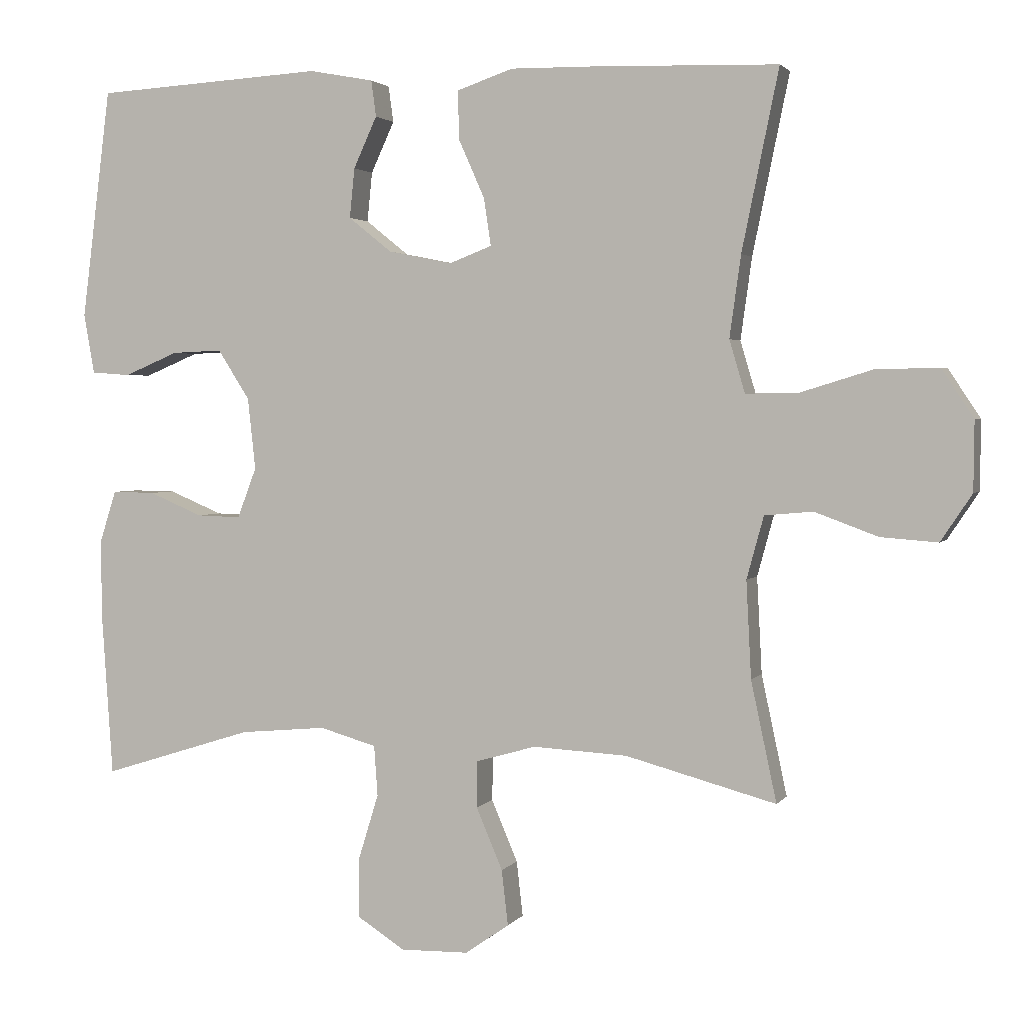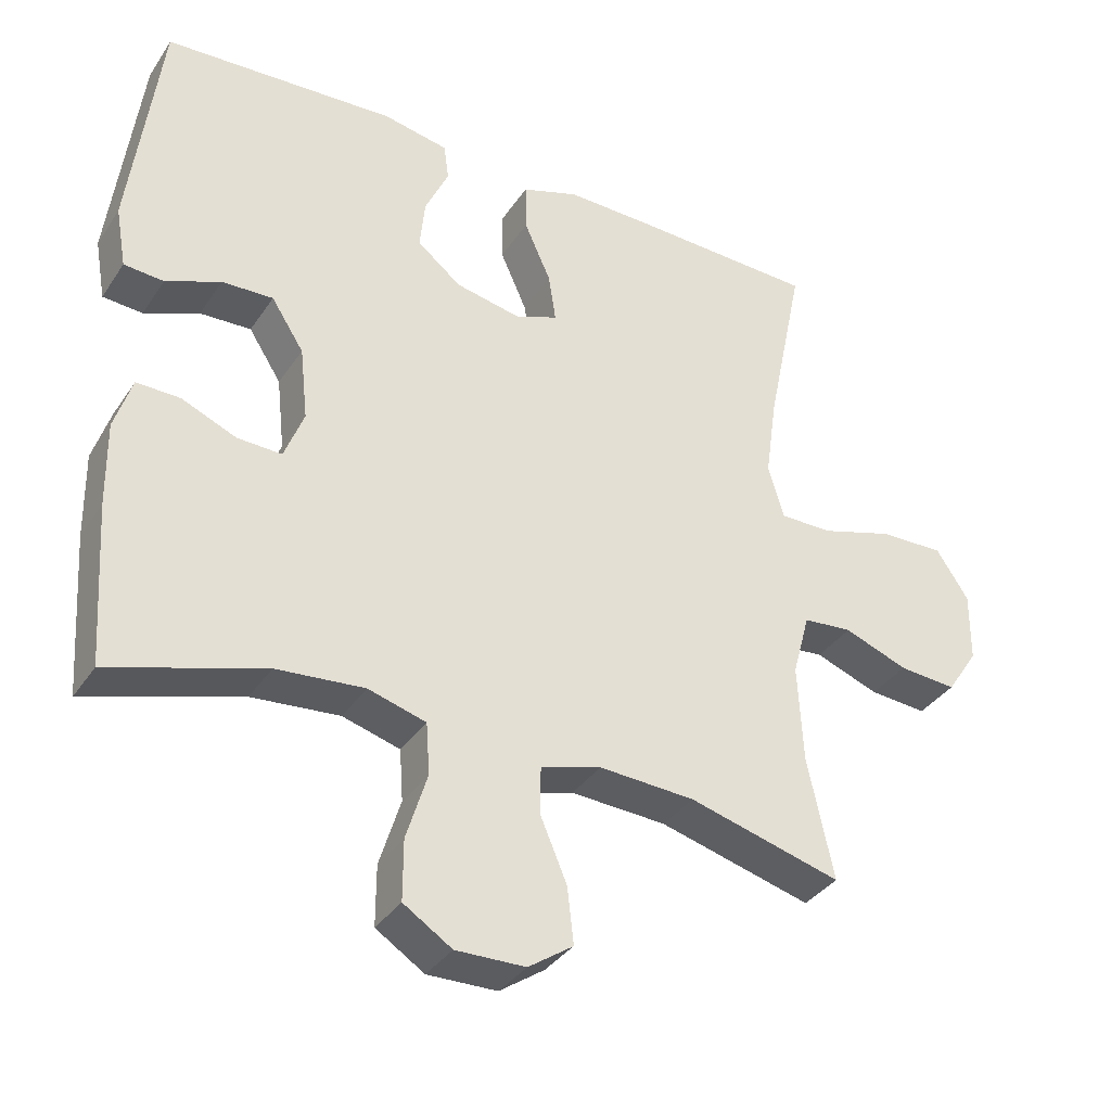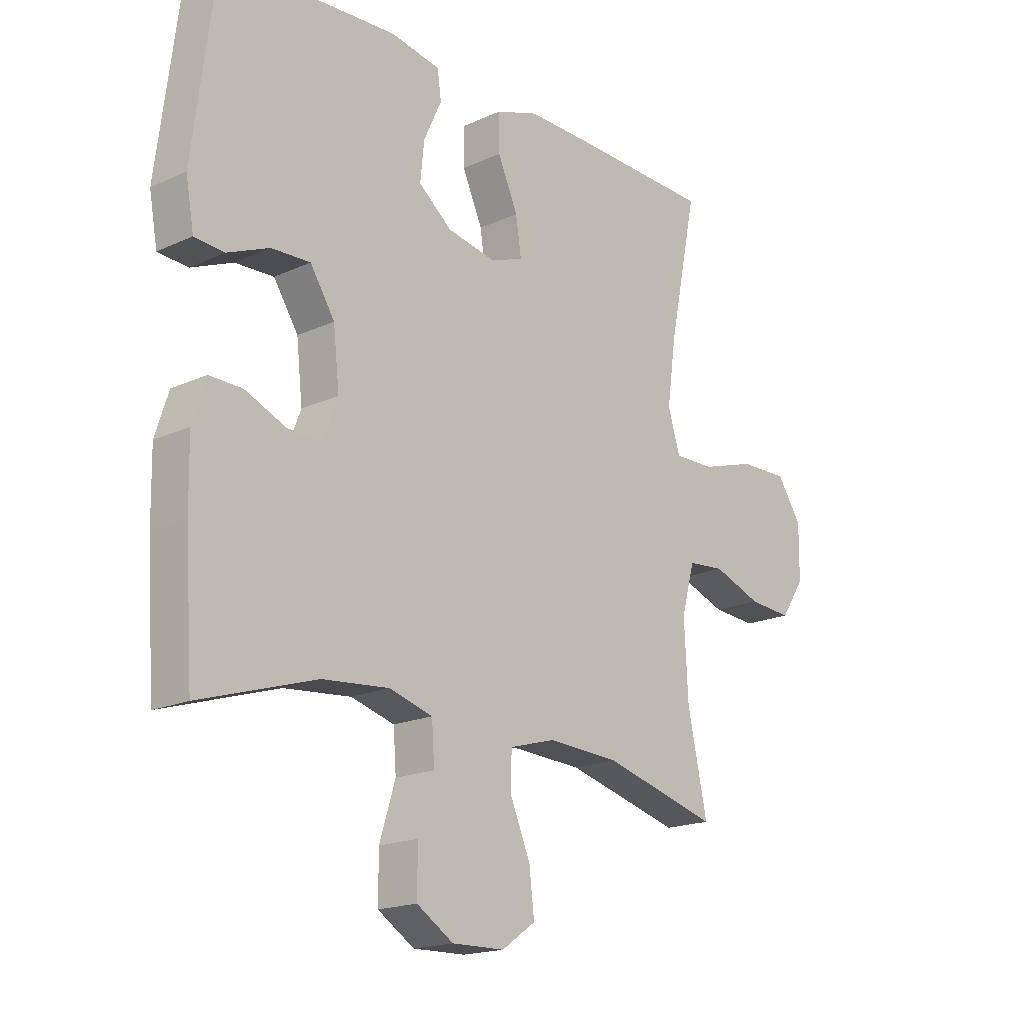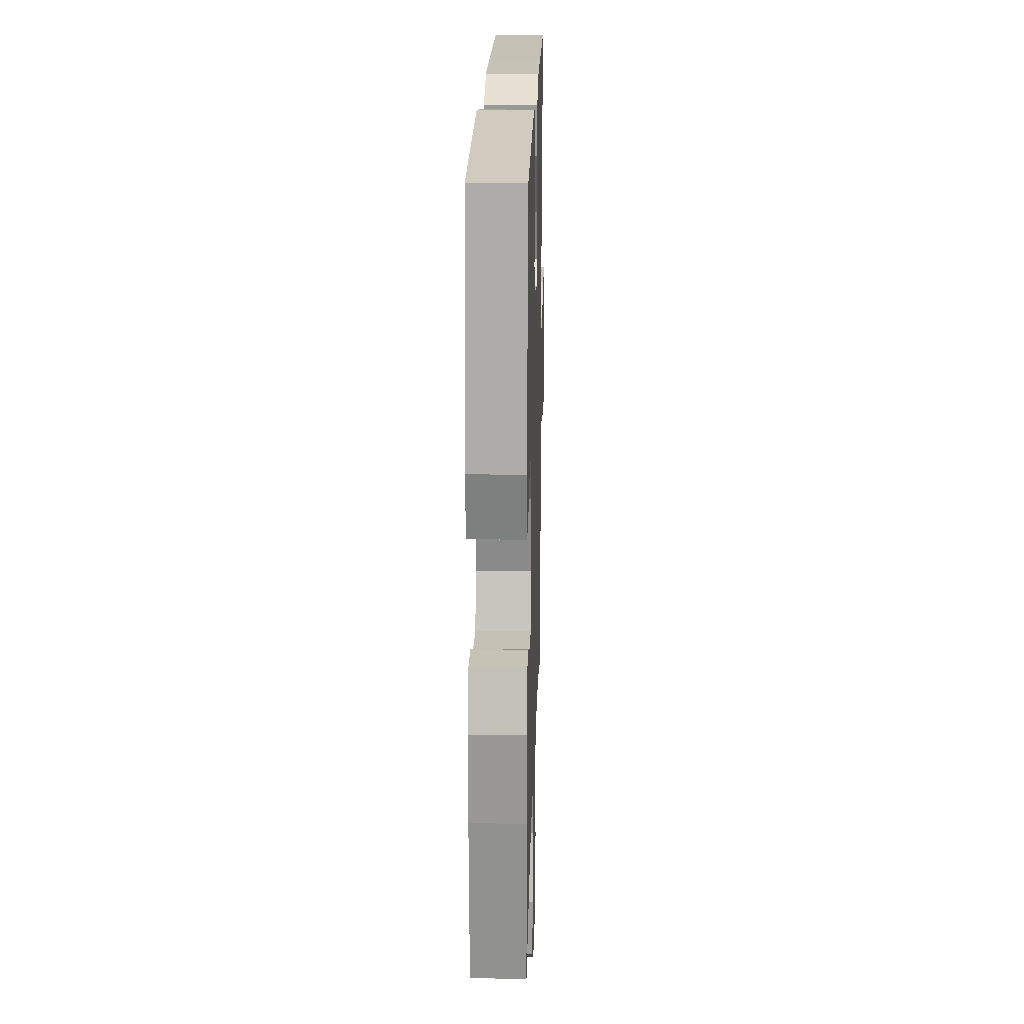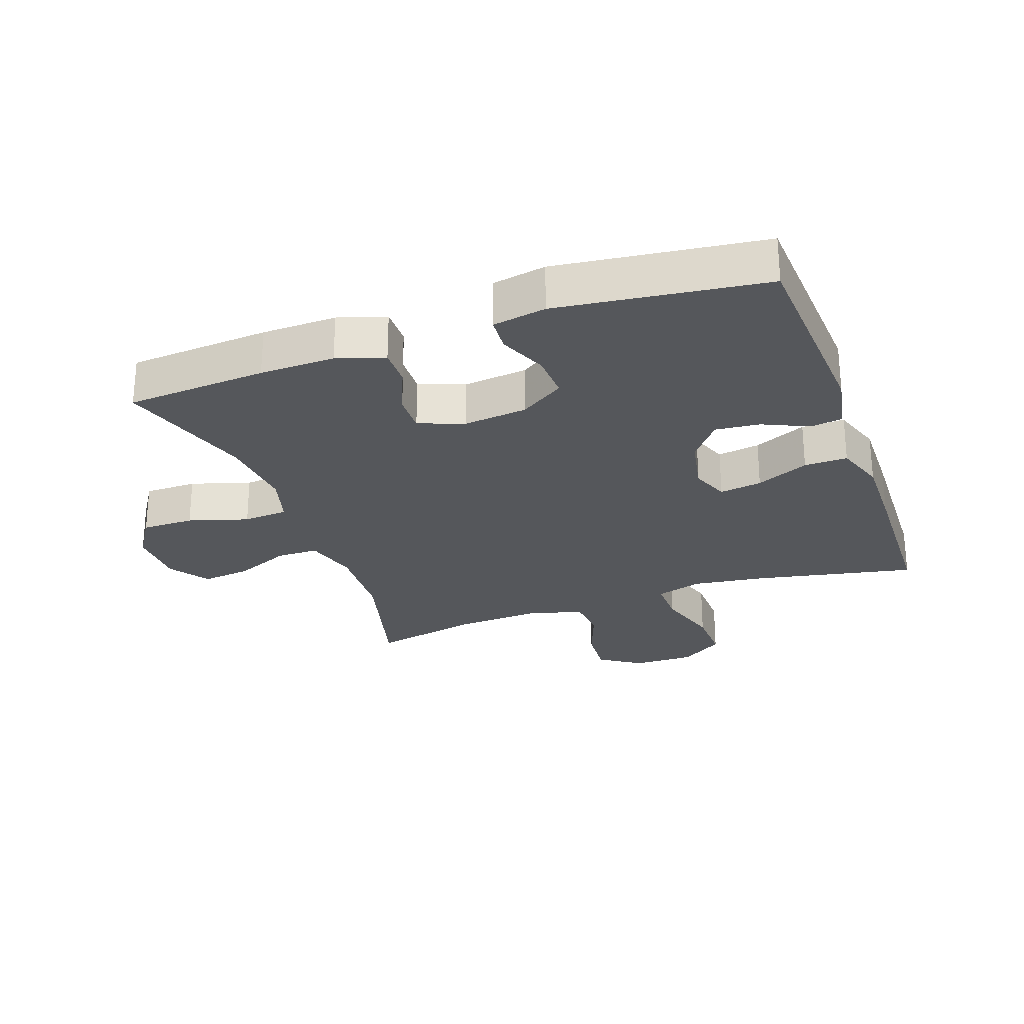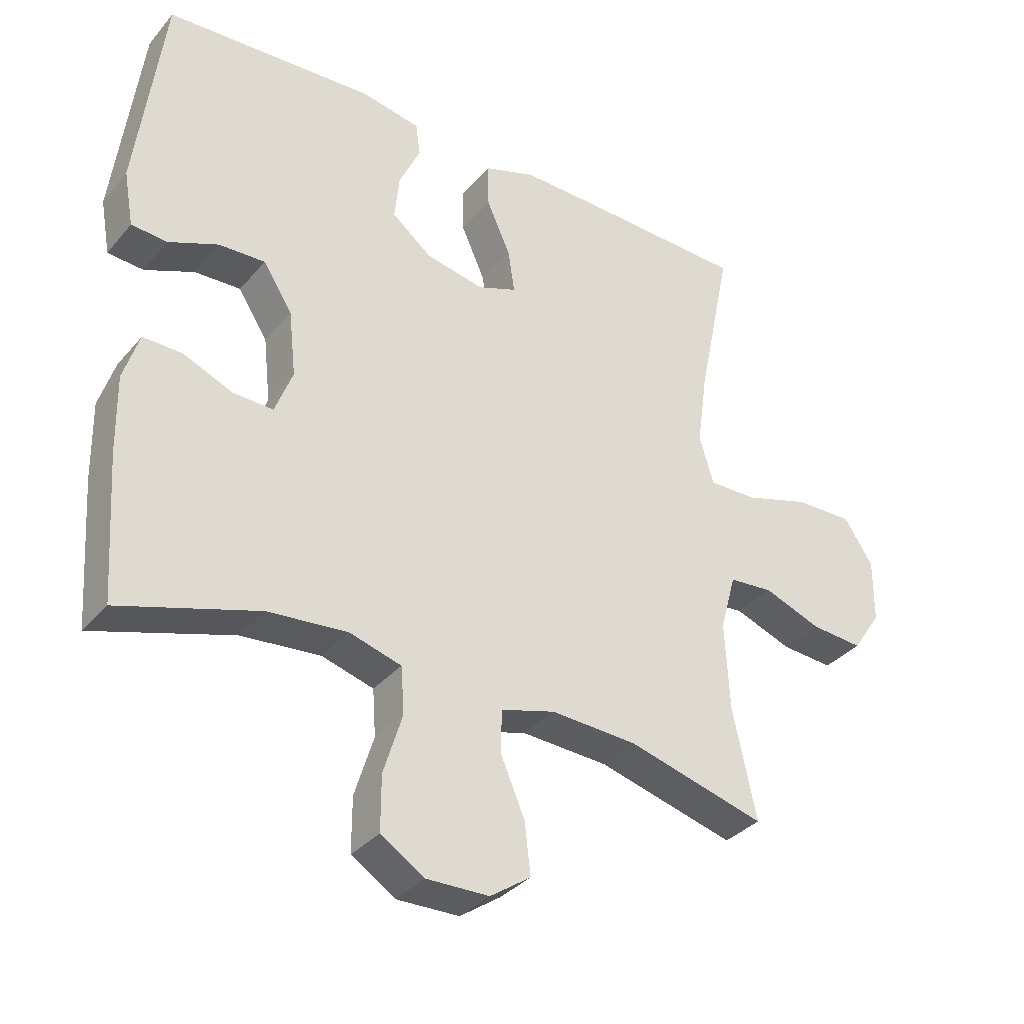
<metadata>
{"format":"obj","ext":"obj","renderer":"f3d","projection":"perspective","resolution":1024,"background":"white","views":[{"elev":2.4,"azim":17.7,"up":"+Z"},{"elev":-35.7,"azim":-29.4,"up":"+Z"},{"elev":-18.1,"azim":-48.2,"up":"+Z"},{"elev":20.1,"azim":-88.4,"up":"+Z"},{"elev":-26.4,"azim":-70.3,"up":"+Y"},{"elev":-34.5,"azim":-34.1,"up":"+Z"}]}
</metadata>
<code>
v 0.5 0.07 0.5
v 0.448 0.07 0.247
v 0.432 0.07 0.132
v 0.454 0.07 0.058
v 0.528 0.07 0.059
v 0.629 0.07 0.09
v 0.718 0.07 0.092
v 0.763 0.07 0.024
v 0.762 0.07 -0.074
v 0.718 0.07 -0.14
v 0.638 0.07 -0.134
v 0.549 0.07 -0.101
v 0.481 0.07 -0.107
v 0.457 0.07 -0.195
v 0.464 0.07 -0.331
v 0.5 0.07 -0.5
v 0.288 0.07 -0.443
v 0.155 0.07 -0.436
v 0.071 0.07 -0.46
v 0.07 0.07 -0.526
v 0.107 0.07 -0.613
v 0.116 0.07 -0.691
v 0.054 0.07 -0.734
v -0.042 0.07 -0.736
v -0.109 0.07 -0.693
v -0.109 0.07 -0.61
v -0.08 0.07 -0.516
v -0.085 0.07 -0.445
v -0.165 0.07 -0.422
v -0.287 0.07 -0.433
v -0.5 0.07 -0.5
v -0.515 0.07 -0.278
v -0.517 0.07 -0.16
v -0.493 0.07 -0.085
v -0.433 0.07 -0.086
v -0.357 0.07 -0.118
v -0.295 0.07 -0.12
v -0.268 0.07 -0.049
v -0.279 0.07 0.052
v -0.324 0.07 0.122
v -0.395 0.07 0.119
v -0.471 0.07 0.087
v -0.526 0.07 0.091
v -0.541 0.07 0.175
v -0.5 0.07 0.5
v -0.178 0.07 0.519
v -0.087 0.07 0.502
v -0.08 0.07 0.451
v -0.113 0.07 0.379
v -0.12 0.07 0.309
v -0.059 0.07 0.26
v 0.031 0.07 0.242
v 0.091 0.07 0.265
v 0.081 0.07 0.332
v 0.044 0.07 0.415
v 0.043 0.07 0.483
v 0.122 0.07 0.51
v 0.246 0.07 0.508
v 0.5 0 0.5
v 0.448 0 0.247
v 0.432 0 0.132
v 0.454 0 0.058
v 0.528 0 0.059
v 0.629 0 0.09
v 0.718 0 0.092
v 0.763 0 0.024
v 0.762 0 -0.074
v 0.718 0 -0.14
v 0.638 0 -0.134
v 0.549 0 -0.101
v 0.481 0 -0.107
v 0.457 0 -0.195
v 0.464 0 -0.331
v 0.5 0 -0.5
v 0.288 0 -0.443
v 0.155 0 -0.436
v 0.071 0 -0.46
v 0.07 0 -0.526
v 0.107 0 -0.613
v 0.116 0 -0.691
v 0.054 0 -0.734
v -0.042 0 -0.736
v -0.109 0 -0.693
v -0.109 0 -0.61
v -0.08 0 -0.516
v -0.085 0 -0.445
v -0.165 0 -0.422
v -0.287 0 -0.433
v -0.5 0 -0.5
v -0.515 0 -0.278
v -0.517 0 -0.16
v -0.493 0 -0.085
v -0.433 0 -0.086
v -0.357 0 -0.118
v -0.295 0 -0.12
v -0.268 0 -0.049
v -0.279 0 0.052
v -0.324 0 0.122
v -0.395 0 0.119
v -0.471 0 0.087
v -0.526 0 0.091
v -0.541 0 0.175
v -0.5 0 0.5
v -0.178 0 0.519
v -0.087 0 0.502
v -0.08 0 0.451
v -0.113 0 0.379
v -0.12 0 0.309
v -0.059 0 0.26
v 0.031 0 0.242
v 0.091 0 0.265
v 0.081 0 0.332
v 0.044 0 0.415
v 0.043 0 0.483
v 0.122 0 0.51
v 0.246 0 0.508
f 58 1 2
f 57 58 2
f 56 57 2
f 55 56 2
f 54 55 2
f 53 54 2 3
f 52 53 3 4
f 51 52 4
f 47 48 49
f 46 47 49
f 45 46 49
f 44 45 49
f 43 44 49
f 42 43 49
f 41 42 49
f 40 41 49 50
f 39 40 50 51
f 34 35 36
f 33 34 36
f 32 33 36
f 31 32 36
f 30 31 36
f 29 30 36 37
f 28 29 37 38
f 25 26 27
f 24 25 27
f 23 24 27
f 22 23 27
f 21 22 27
f 20 21 27
f 19 20 27 28
f 39 51 4
f 38 39 4
f 28 38 4
f 19 28 4
f 18 19 4
f 10 11 12
f 9 10 12
f 8 9 12
f 7 8 12
f 6 7 12
f 5 6 12
f 5 12 13
f 4 5 13
f 18 4 13
f 17 18 13
f 15 16 17
f 14 15 17
f 13 14 17
f 60 59 116
f 60 116 115
f 60 115 114
f 60 114 113
f 60 113 112
f 61 60 112 111
f 62 61 111 110
f 62 110 109
f 107 106 105
f 107 105 104
f 107 104 103
f 107 103 102
f 107 102 101
f 107 101 100
f 107 100 99
f 108 107 99 98
f 109 108 98 97
f 94 93 92
f 94 92 91
f 94 91 90
f 94 90 89
f 94 89 88
f 95 94 88 87
f 96 95 87 86
f 85 84 83
f 85 83 82
f 85 82 81
f 85 81 80
f 85 80 79
f 85 79 78
f 86 85 78 77
f 62 109 97
f 62 97 96
f 62 96 86
f 62 86 77
f 62 77 76
f 70 69 68
f 70 68 67
f 70 67 66
f 70 66 65
f 70 65 64
f 70 64 63
f 71 70 63
f 71 63 62
f 71 62 76
f 71 76 75
f 75 74 73
f 75 73 72
f 75 72 71
f 1 59 60 2
f 2 60 61 3
f 3 61 62 4
f 4 62 63 5
f 5 63 64 6
f 6 64 65 7
f 7 65 66 8
f 8 66 67 9
f 9 67 68 10
f 10 68 69 11
f 11 69 70 12
f 12 70 71 13
f 13 71 72 14
f 14 72 73 15
f 15 73 74 16
f 16 74 75 17
f 17 75 76 18
f 18 76 77 19
f 19 77 78 20
f 20 78 79 21
f 21 79 80 22
f 22 80 81 23
f 23 81 82 24
f 24 82 83 25
f 25 83 84 26
f 26 84 85 27
f 27 85 86 28
f 28 86 87 29
f 29 87 88 30
f 30 88 89 31
f 31 89 90 32
f 32 90 91 33
f 33 91 92 34
f 34 92 93 35
f 35 93 94 36
f 36 94 95 37
f 37 95 96 38
f 38 96 97 39
f 39 97 98 40
f 40 98 99 41
f 41 99 100 42
f 42 100 101 43
f 43 101 102 44
f 44 102 103 45
f 45 103 104 46
f 46 104 105 47
f 47 105 106 48
f 48 106 107 49
f 49 107 108 50
f 50 108 109 51
f 51 109 110 52
f 52 110 111 53
f 53 111 112 54
f 54 112 113 55
f 55 113 114 56
f 56 114 115 57
f 57 115 116 58
f 58 116 59 1

</code>
